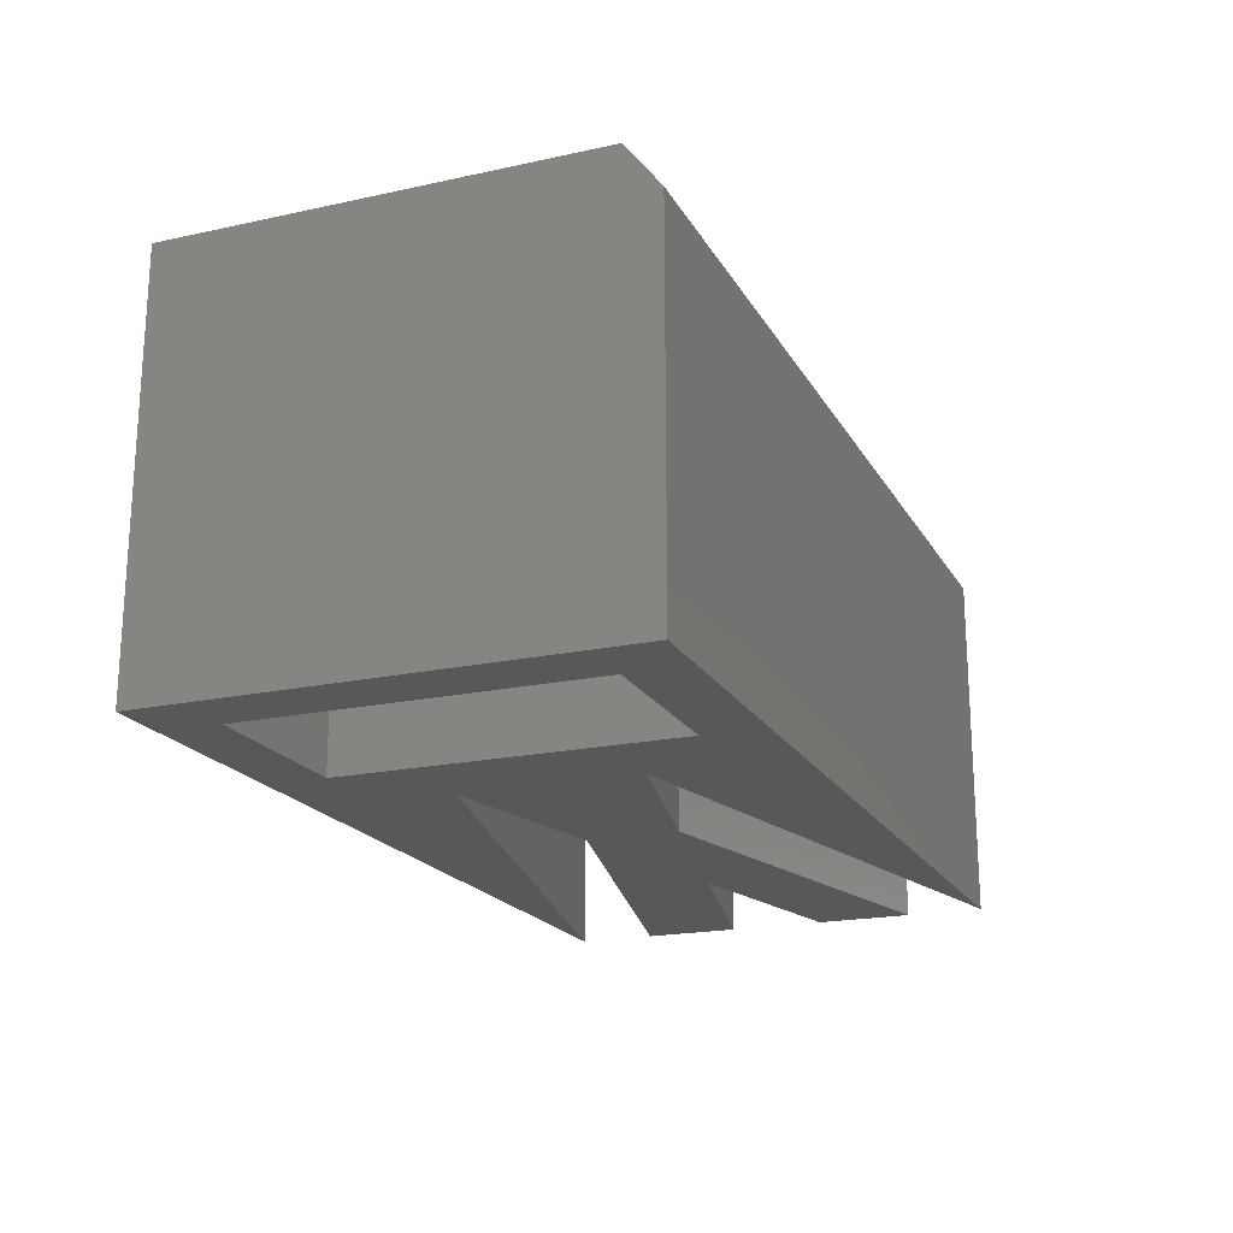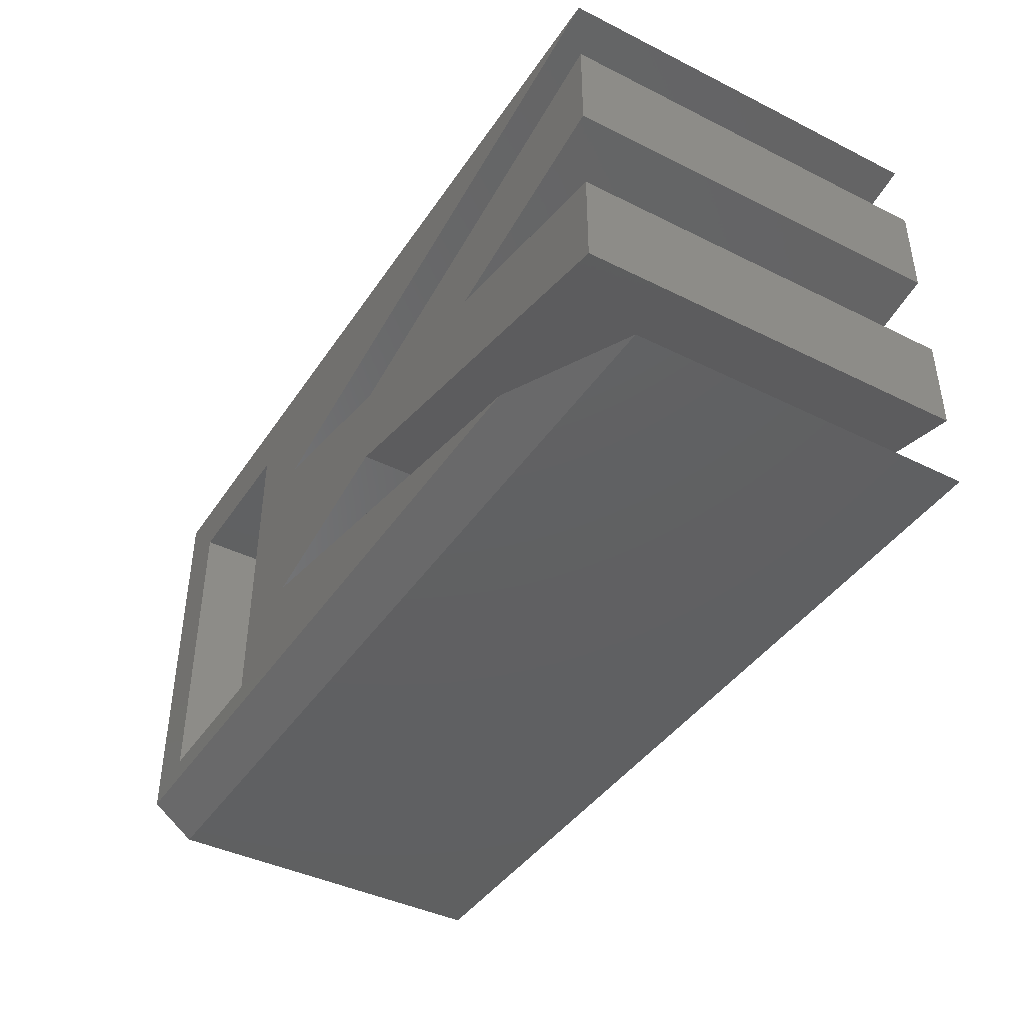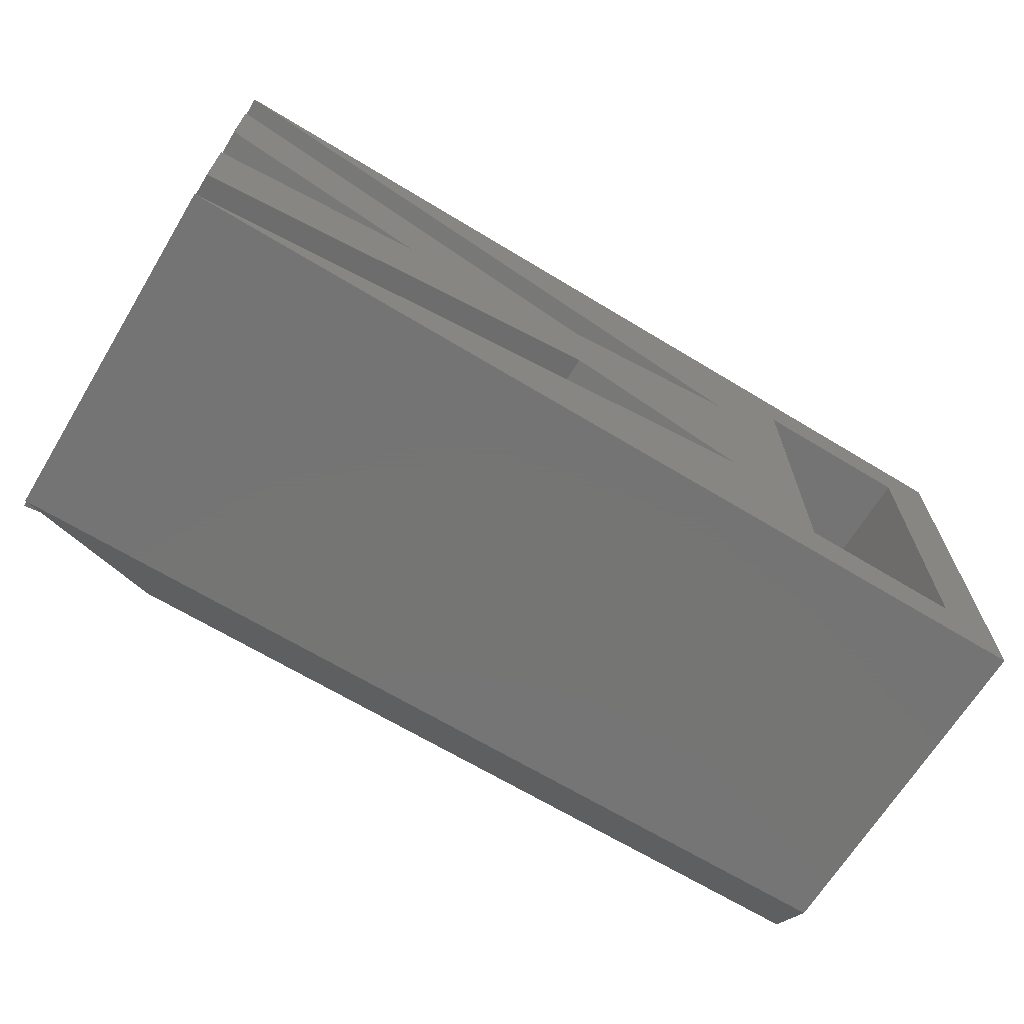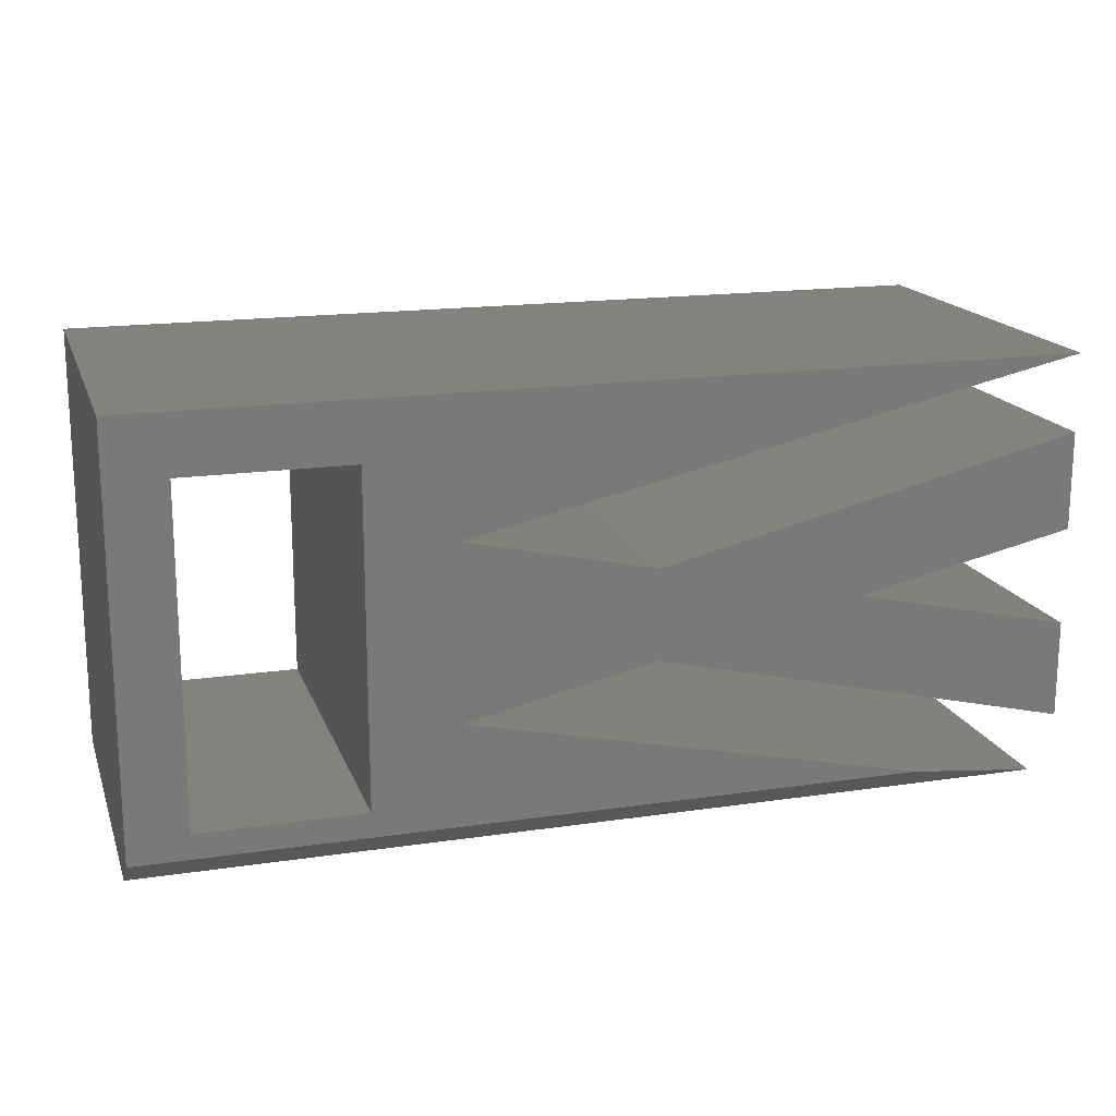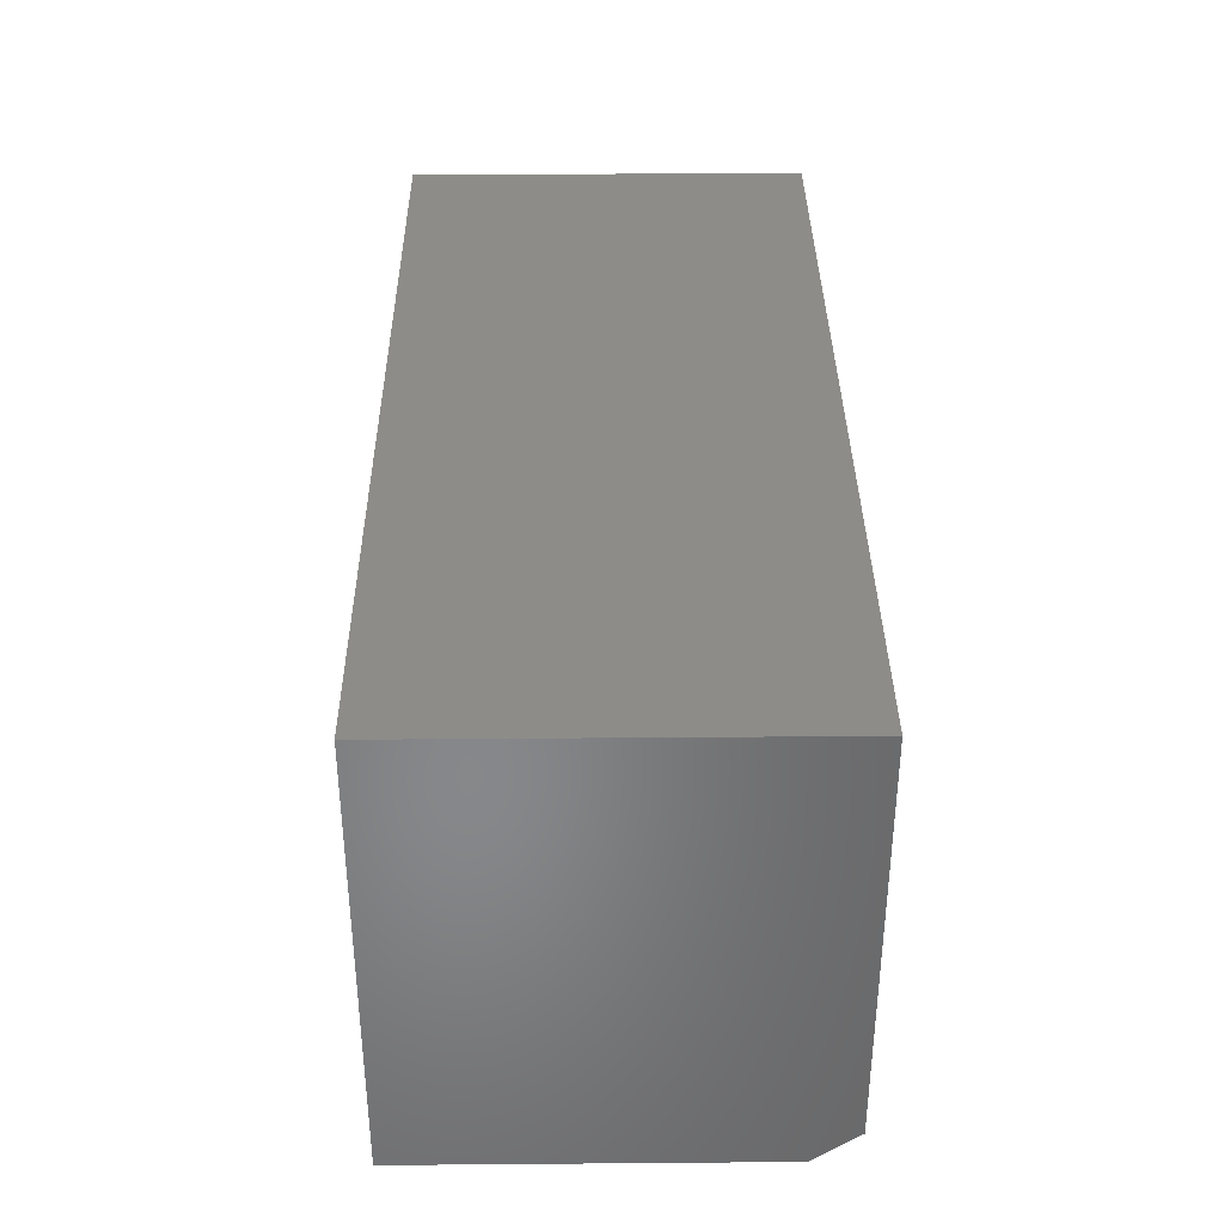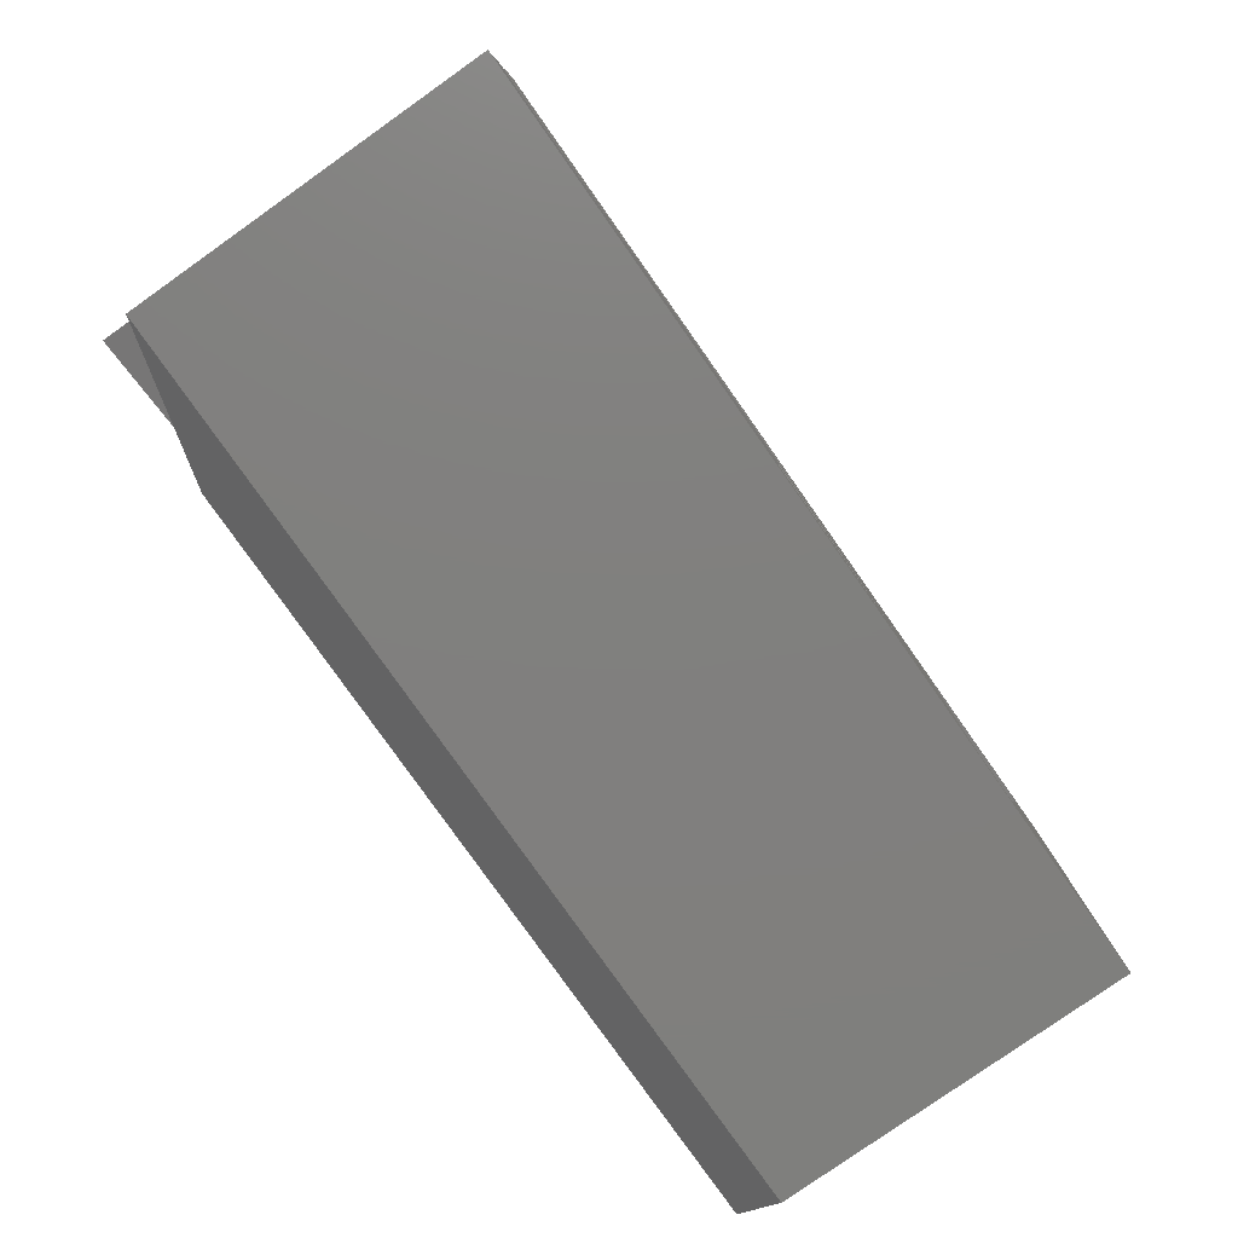
<metadata>
{"format":"stl","ext":"stl","renderer":"f3d","projection":"perspective","resolution":1024,"background":"white","views":[{"elev":-19.7,"azim":-68.1,"up":"+Z"},{"elev":-41.7,"azim":59.0,"up":"+Y"},{"elev":-67.0,"azim":148.7,"up":"+Y"},{"elev":17.1,"azim":-16.5,"up":"+Y"},{"elev":35.8,"azim":-90.6,"up":"+Y"},{"elev":-79.8,"azim":125.2,"up":"+Y"}]}
</metadata>
<code>
# stl→obj: 36 verts, 72 faces
v -0.1016 -0.2188 0.25
v -0.1016 -0.2188 0
v -0.207 -0.1953 0.2812
v -0.5316 -0.1232 0
v -0.5316 -0.1232 0.2812
v -0.1016 0.09523 0.2812
v -0.593 0.05428 0.2812
v -0.5316 -0.0003289 0.2812
v -0.75 0.09523 0.2812
v -0.709 0.05428 0.2812
v -0.593 -0.1778 0.2812
v -0.75 -0.1953 0.2812
v -0.709 -0.1778 0.2812
v -0.1016 -0.02763 0.2812
v -0.1016 0.04063 0.2812
v -0.2551 -0.06176 0.2812
v -0.3981 -0.02999 0.2812
v -0.3981 -0.09353 0.2812
v -0.1016 -0.1641 0.2812
v -0.1016 -0.09589 0.2812
v -0.75 0.09523 0
v -0.75 -0.2188 0
v -0.75 -0.2188 0.25
v -0.1016 0.09523 0
v -0.5316 -0.0003289 0
v -0.593 0.05428 0
v -0.709 0.05428 0
v -0.593 -0.1778 0
v -0.709 -0.1778 0
v -0.3981 -0.09353 0
v -0.3981 -0.02999 0
v -0.2551 -0.06176 0
v -0.1016 0.04063 0
v -0.1016 -0.02763 0
v -0.1016 -0.1641 0
v -0.1016 -0.09589 0
f 1 2 3
f 3 2 4
f 3 4 5
f 6 7 8
f 6 9 7
f 7 9 10
f 11 3 5
f 12 3 11
f 12 11 13
f 12 13 10
f 12 10 9
f 14 15 16
f 16 15 17
f 16 17 18
f 7 11 8
f 8 11 5
f 8 5 17
f 17 5 18
f 18 19 16
f 16 19 20
f 21 22 9
f 9 22 23
f 9 23 12
f 22 2 23
f 23 2 1
f 3 12 1
f 1 12 23
f 6 24 9
f 9 24 21
f 25 26 24
f 26 21 24
f 27 21 26
f 4 2 28
f 22 21 27
f 22 27 29
f 22 29 28
f 22 28 2
f 30 31 32
f 32 31 33
f 32 33 34
f 26 25 28
f 28 25 4
f 25 31 4
f 4 31 30
f 30 32 35
f 35 32 36
f 29 27 13
f 13 27 10
f 17 15 31
f 31 15 33
f 14 16 34
f 34 16 32
f 18 5 30
f 30 5 4
f 18 30 19
f 19 30 35
f 20 36 16
f 16 36 32
f 17 31 8
f 8 31 25
f 26 28 7
f 7 28 11
f 28 29 11
f 11 29 13
f 8 25 6
f 6 25 24
f 26 7 27
f 27 7 10
f 34 33 14
f 14 33 15
f 35 36 19
f 19 36 20

</code>
